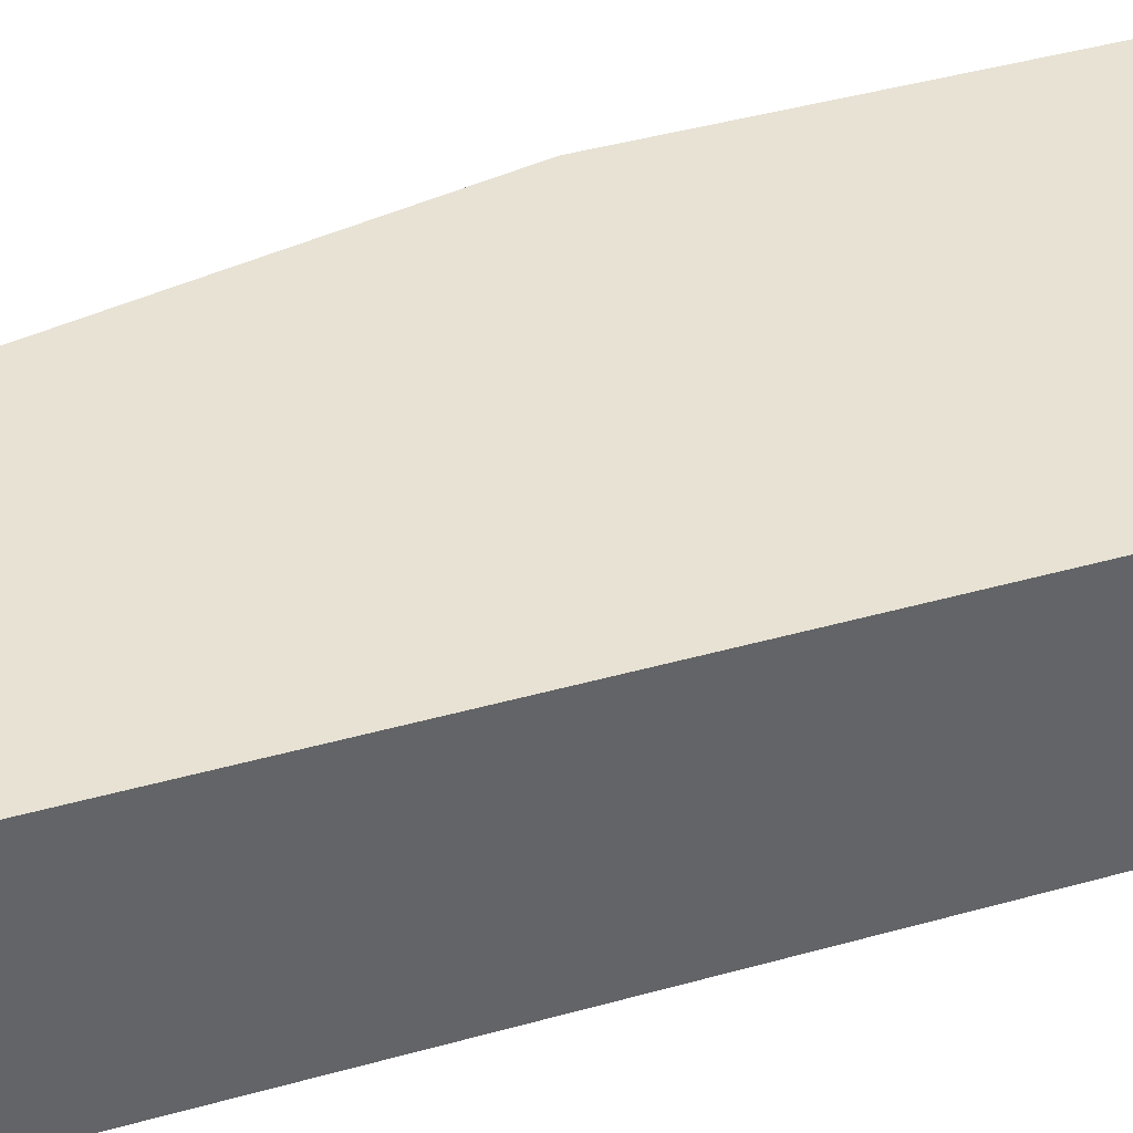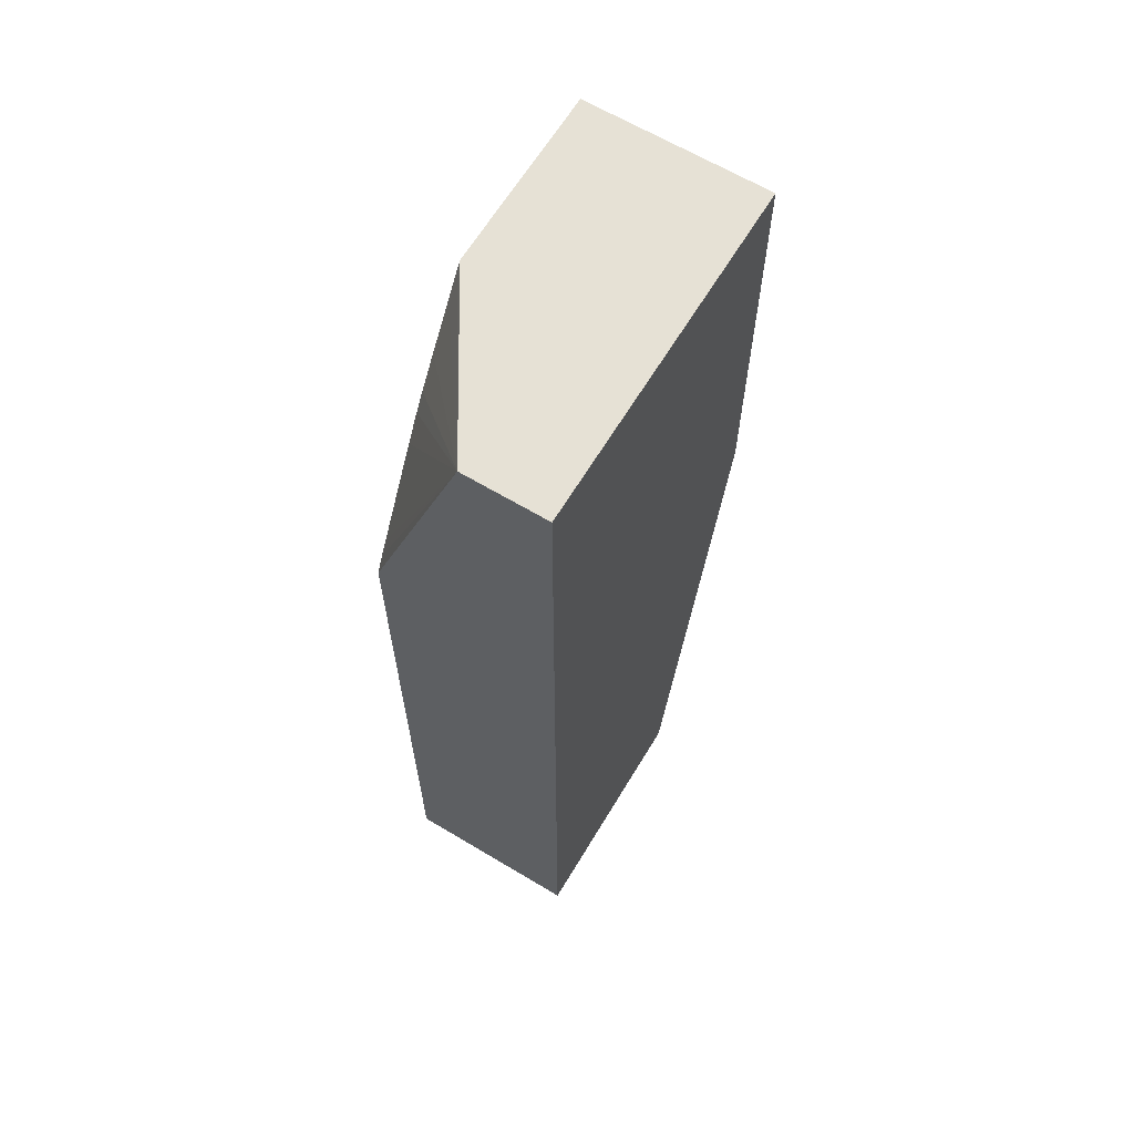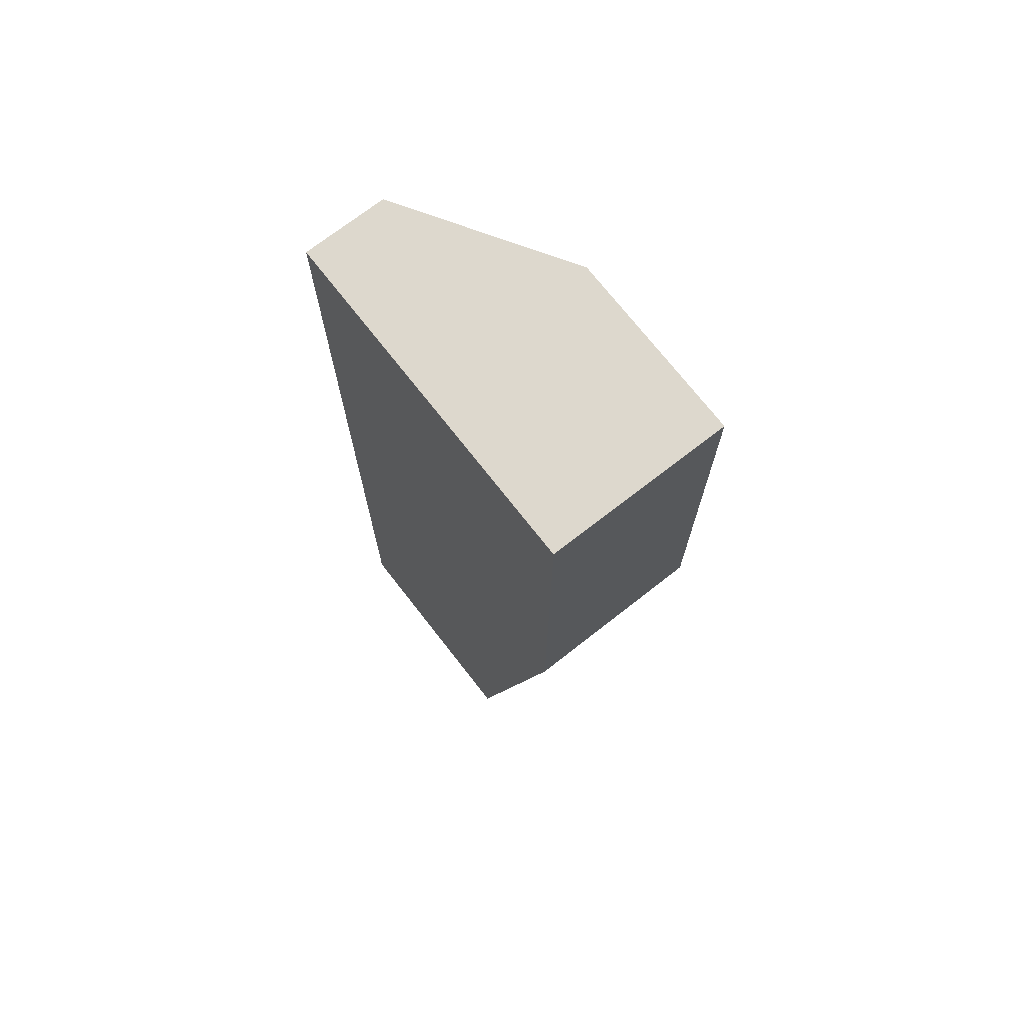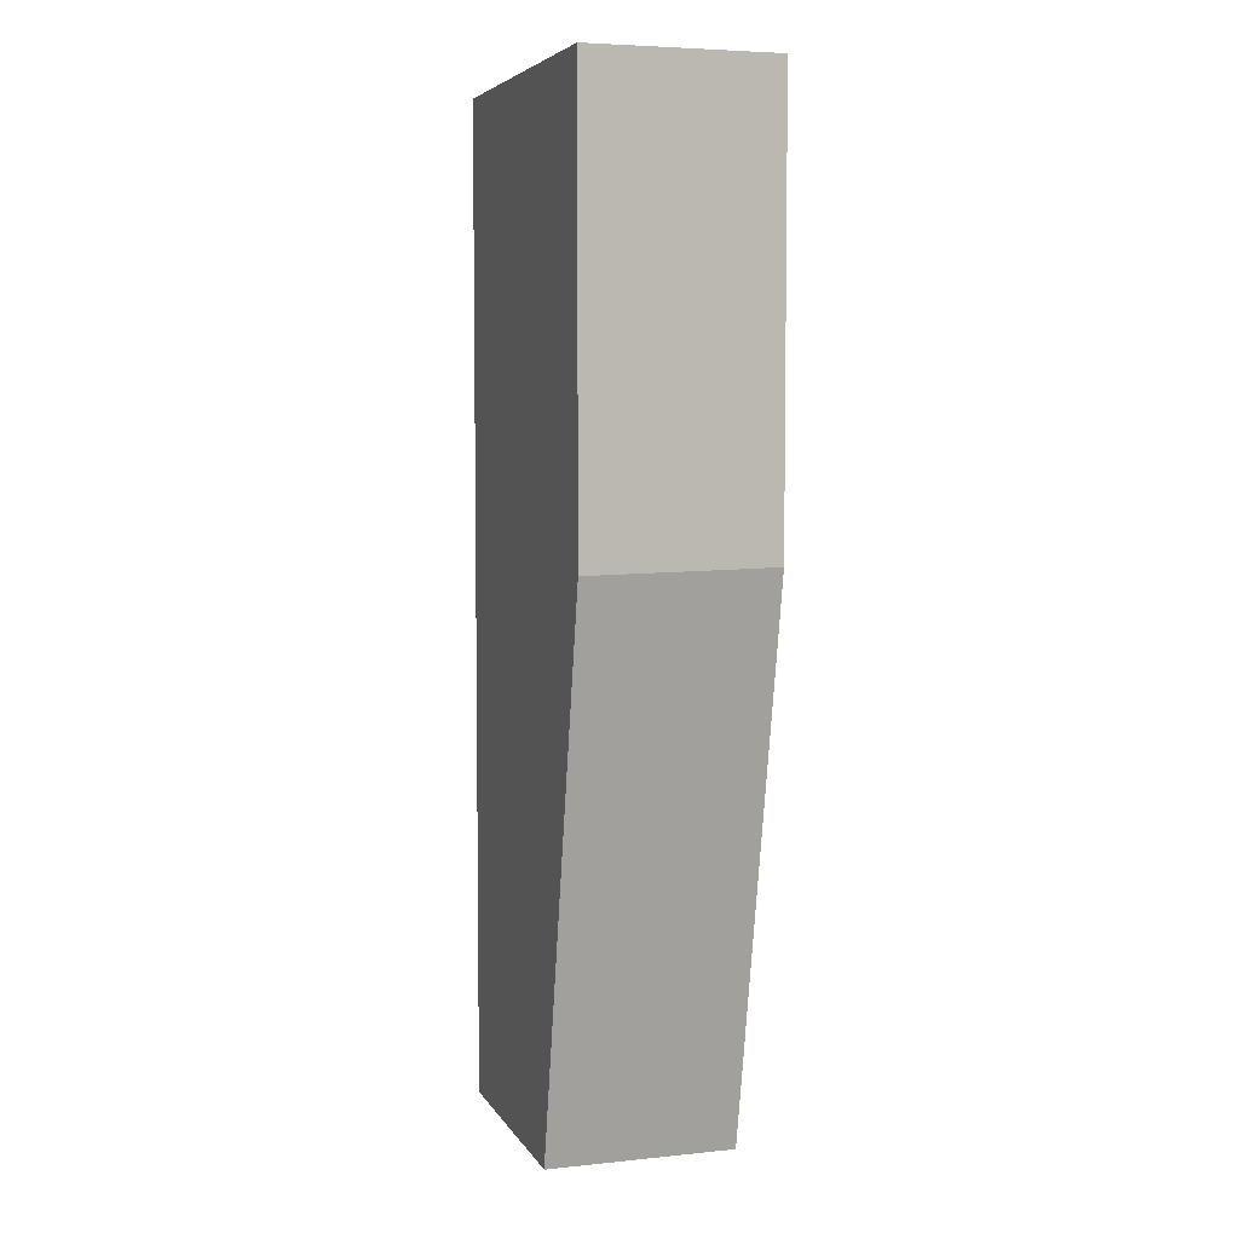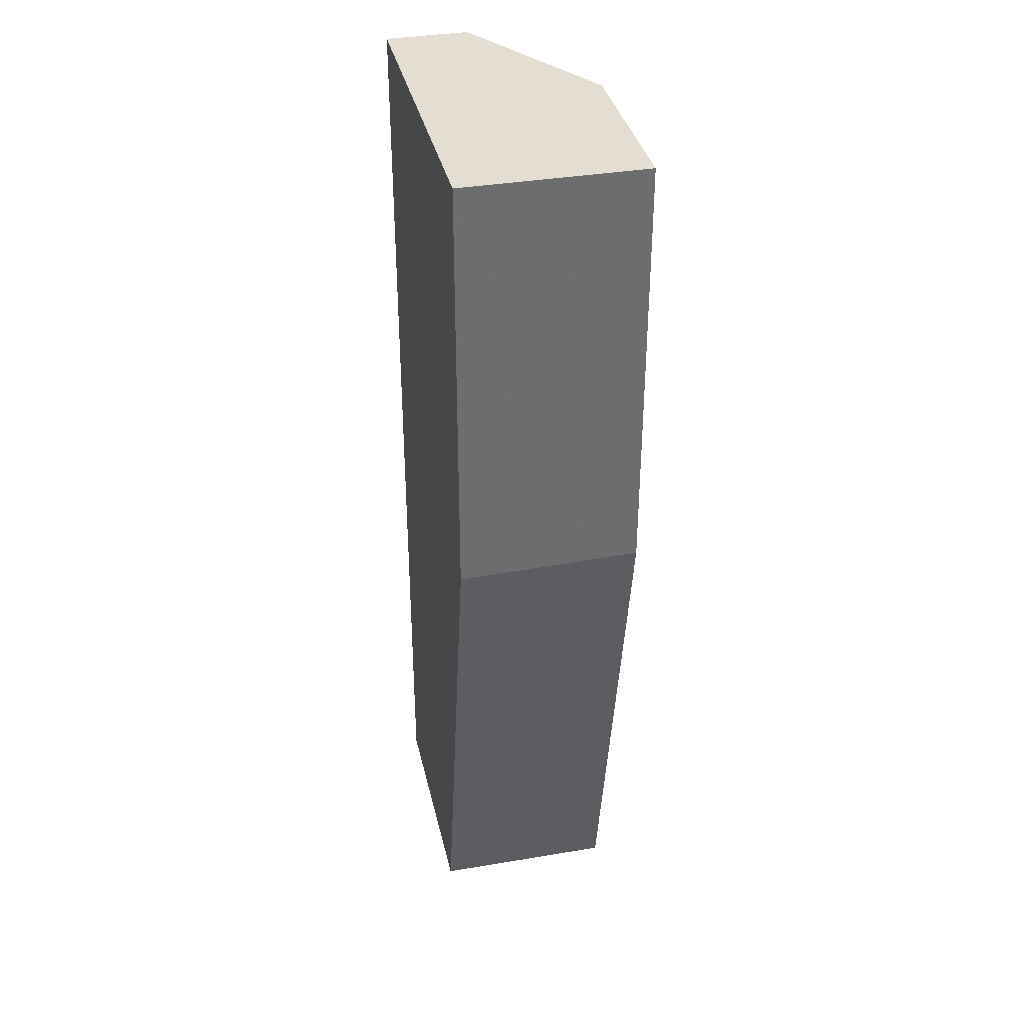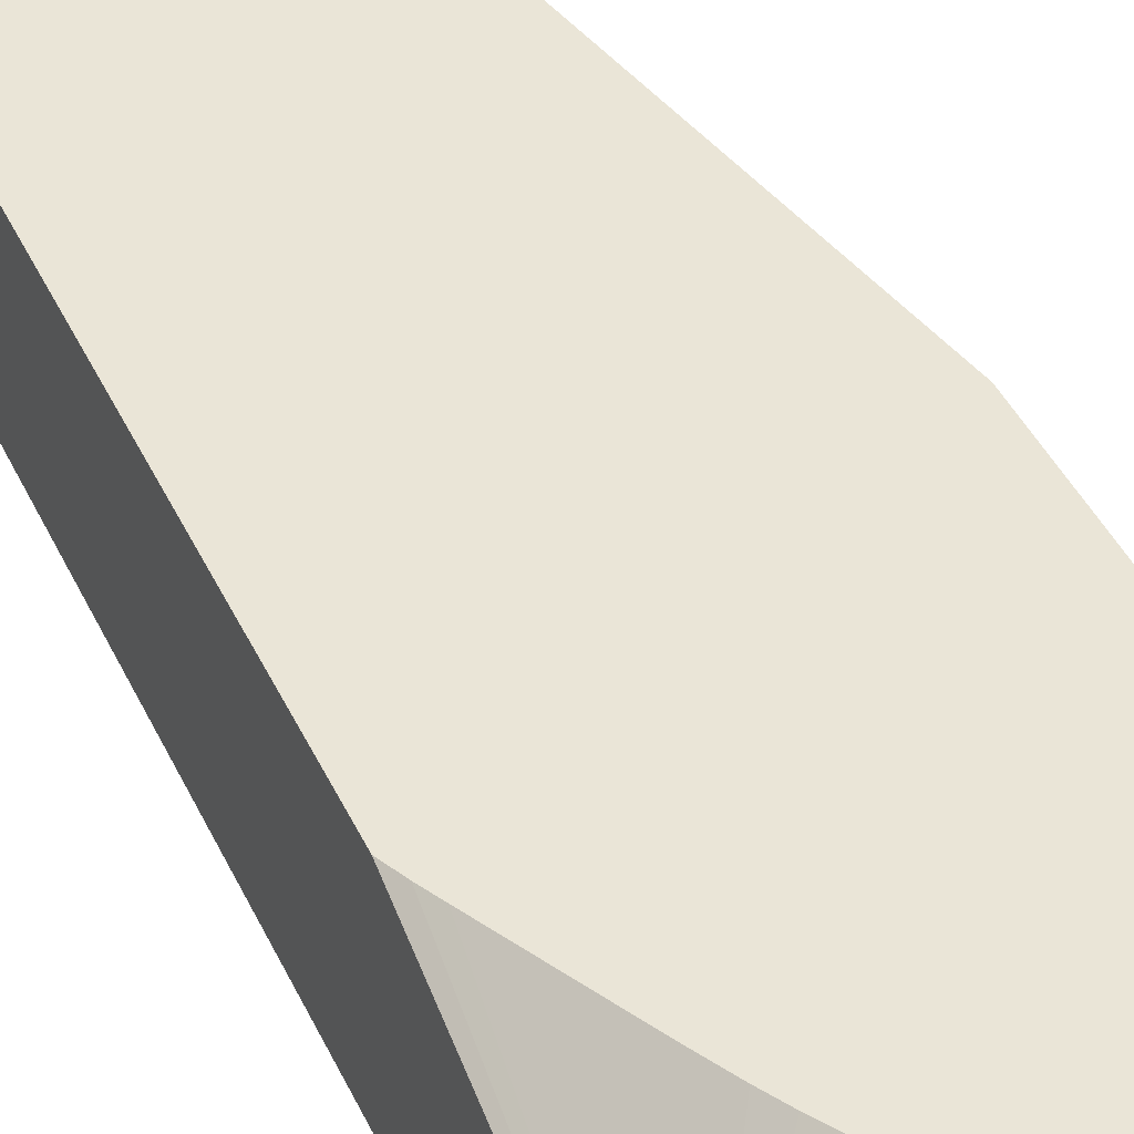
<metadata>
{"format":"obj","ext":"obj","renderer":"f3d","projection":"perspective","resolution":1024,"background":"white","views":[{"elev":39.9,"azim":-109.5,"up":"+Y"},{"elev":64.5,"azim":-58.9,"up":"+Z"},{"elev":72.2,"azim":52.1,"up":"+Z"},{"elev":5.5,"azim":72.2,"up":"+Z"},{"elev":36.3,"azim":77.4,"up":"+Z"},{"elev":44.1,"azim":-24.4,"up":"+Y"}]}
</metadata>
<code>
v -0.02964 -0.03785 0.02365
v -0.03417 -0.03785 0.02365
v -0.02964 -0.04233 0.02365
v -0.02964 -0.03785 0.01317
v -0.03428 -0.03785 0.02347
v -0.0381 -0.04029 0.02365
v -0.0381 -0.04233 0.02365
v -0.02964 -0.04233 0.01309
v -0.02964 -0.03877 0.01316
v -0.03228 -0.03785 -0.0001317
v -0.03464 -0.03785 0.02292
v -0.03532 -0.03785 0.02186
v -0.03581 -0.03785 0.02107
v -0.03608 -0.03785 0.0206
v -0.03646 -0.03785 0.01989
v -0.03769 -0.03785 0.0175
v -0.03789 -0.03785 0.0171
v -0.0381 -0.03785 0.01664
v -0.0381 -0.04233 -0.0001317
v -0.0323 -0.04233 -0.0001317
v -0.0323 -0.04187 -0.0001317
v -0.03229 -0.03957 -0.0001317
v -0.03228 -0.03884 -0.0001317
v -0.02964 -0.04171 0.0131
v -0.02964 -0.03957 0.01314
v -0.0381 -0.03785 -0.0001317
f 1 2 6
f 1 6 7
f 1 7 3
f 1 3 8
f 1 8 24
f 1 24 25
f 1 25 9
f 1 9 4
f 1 4 10
f 1 10 26
f 1 26 18
f 1 18 17
f 1 17 16
f 1 16 15
f 1 15 14
f 1 14 13
f 1 13 12
f 1 12 11
f 1 11 5
f 1 5 2
f 2 5 6
f 3 7 19
f 3 19 20
f 3 20 8
f 4 9 10
f 5 11 6
f 6 11 12
f 6 12 13
f 6 13 14
f 6 14 15
f 6 15 16
f 6 16 17
f 6 17 18
f 6 18 26
f 6 26 19
f 6 19 7
f 8 20 21
f 8 21 22
f 8 22 23
f 8 23 10
f 8 10 24
f 9 25 10
f 10 23 22
f 10 22 21
f 10 21 20
f 10 20 19
f 10 19 26
f 10 25 24

</code>
